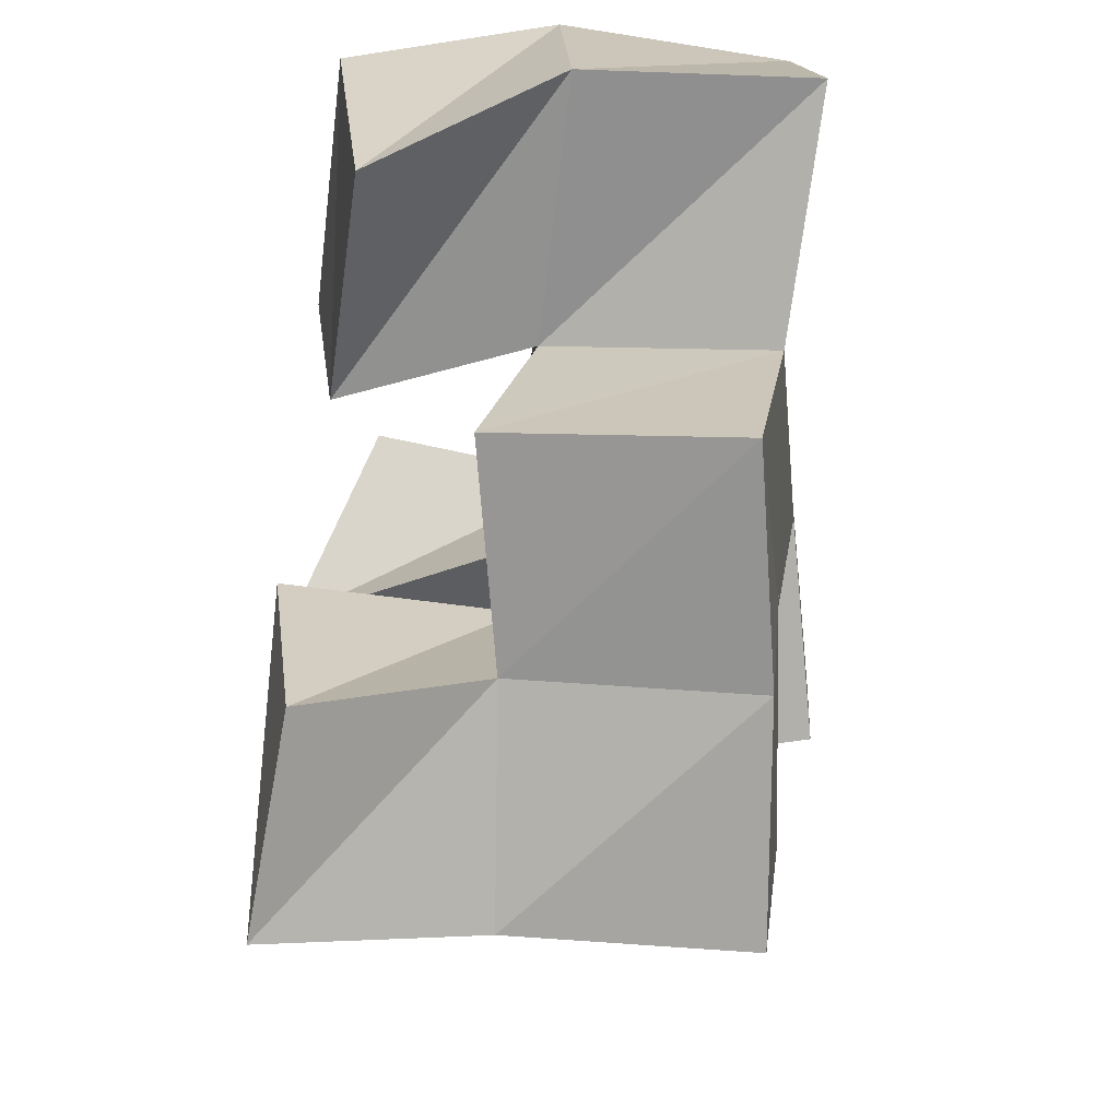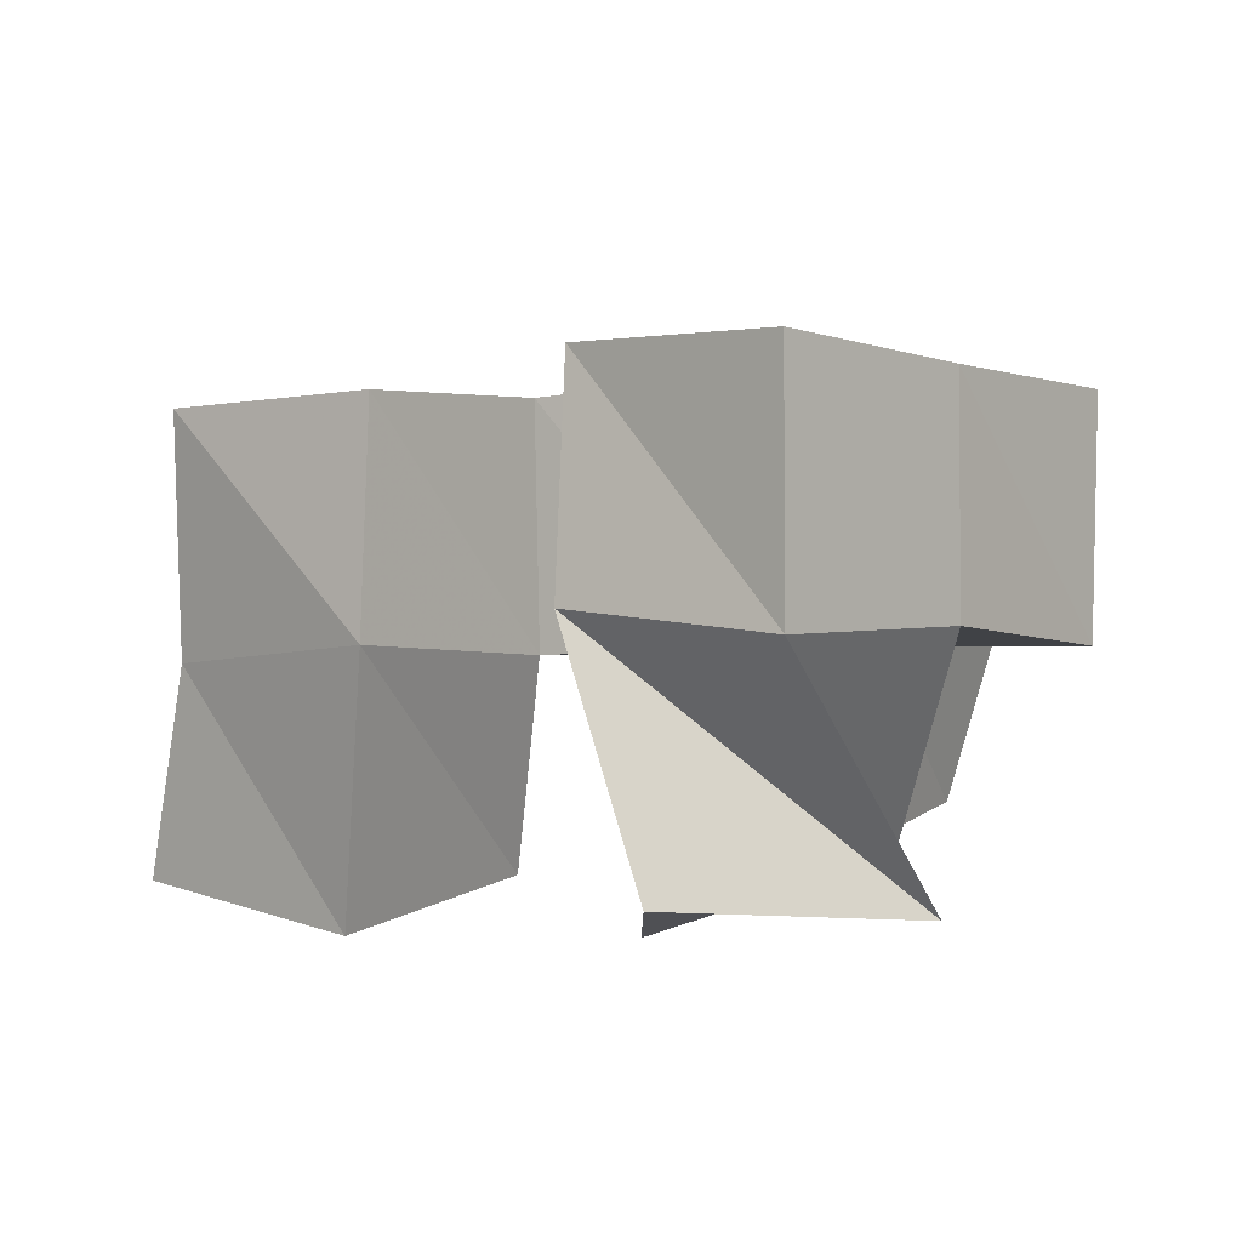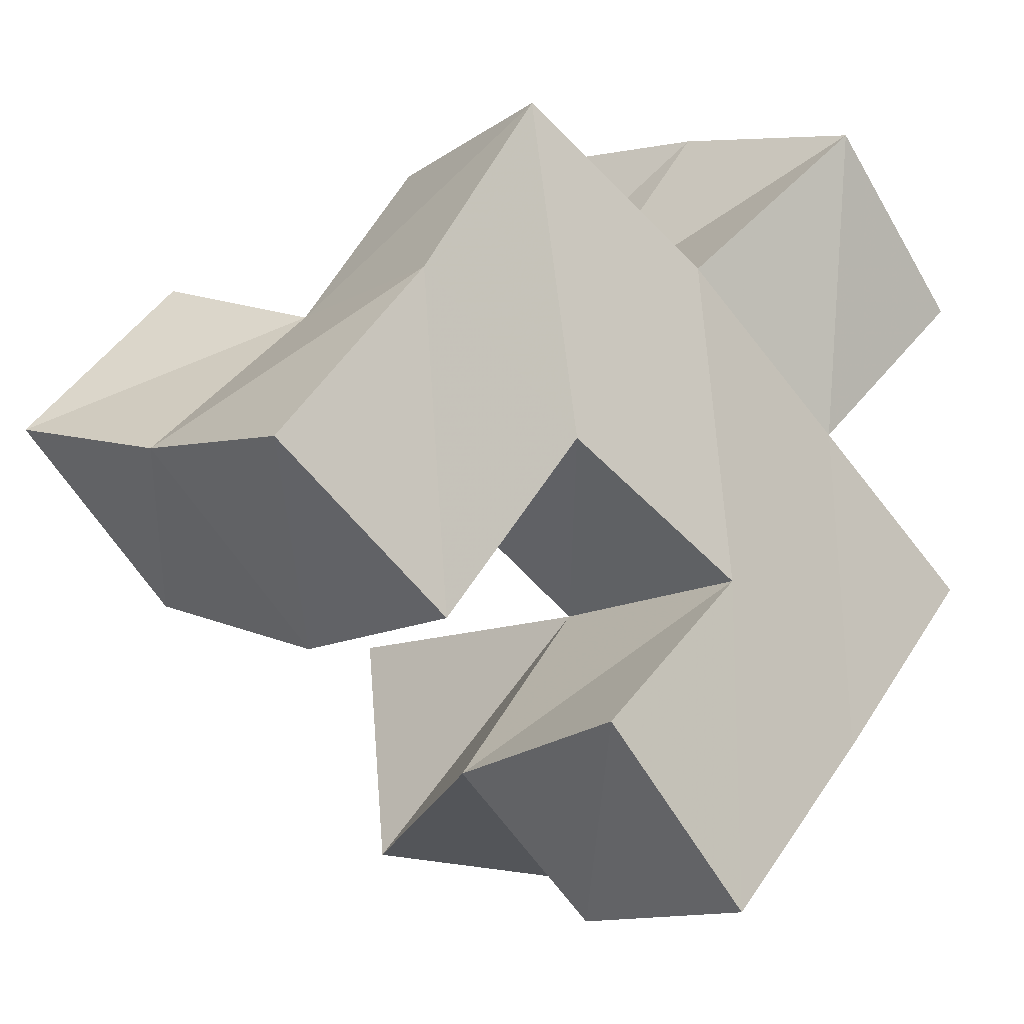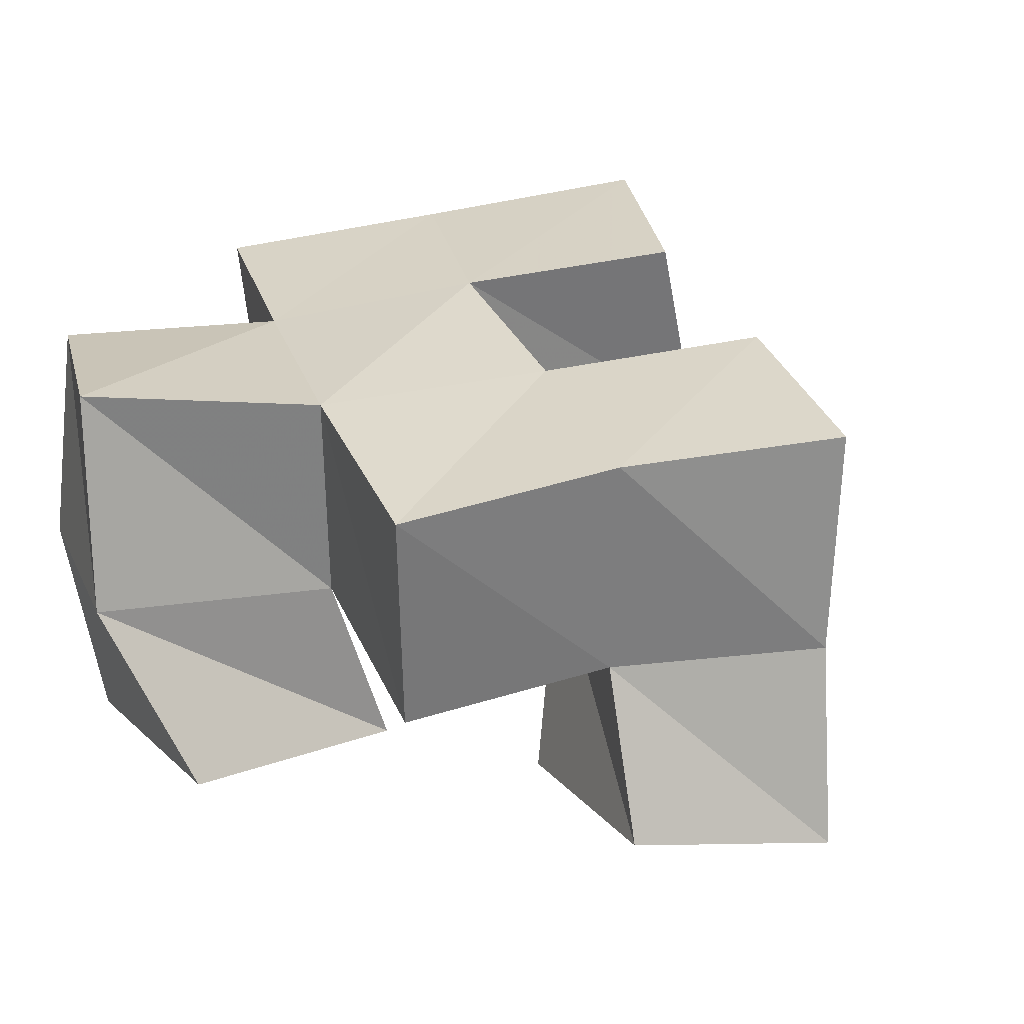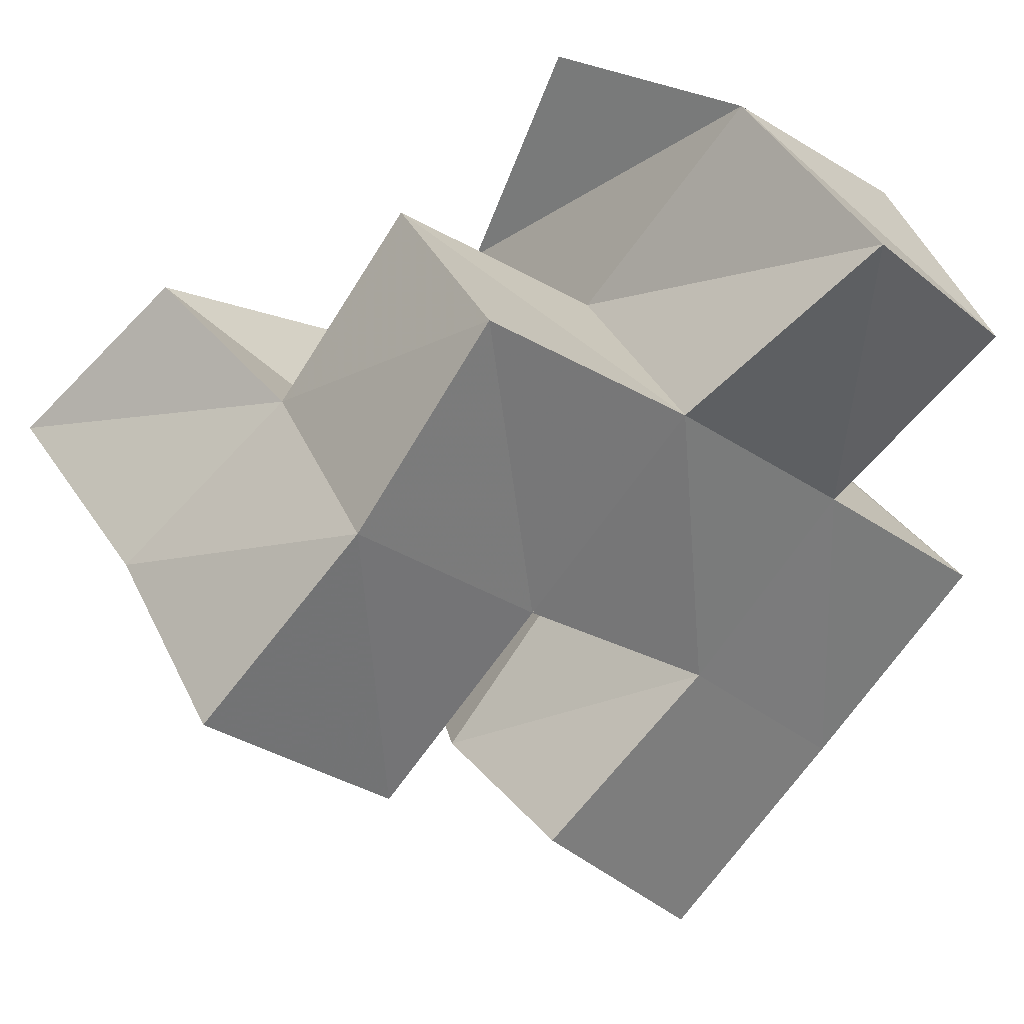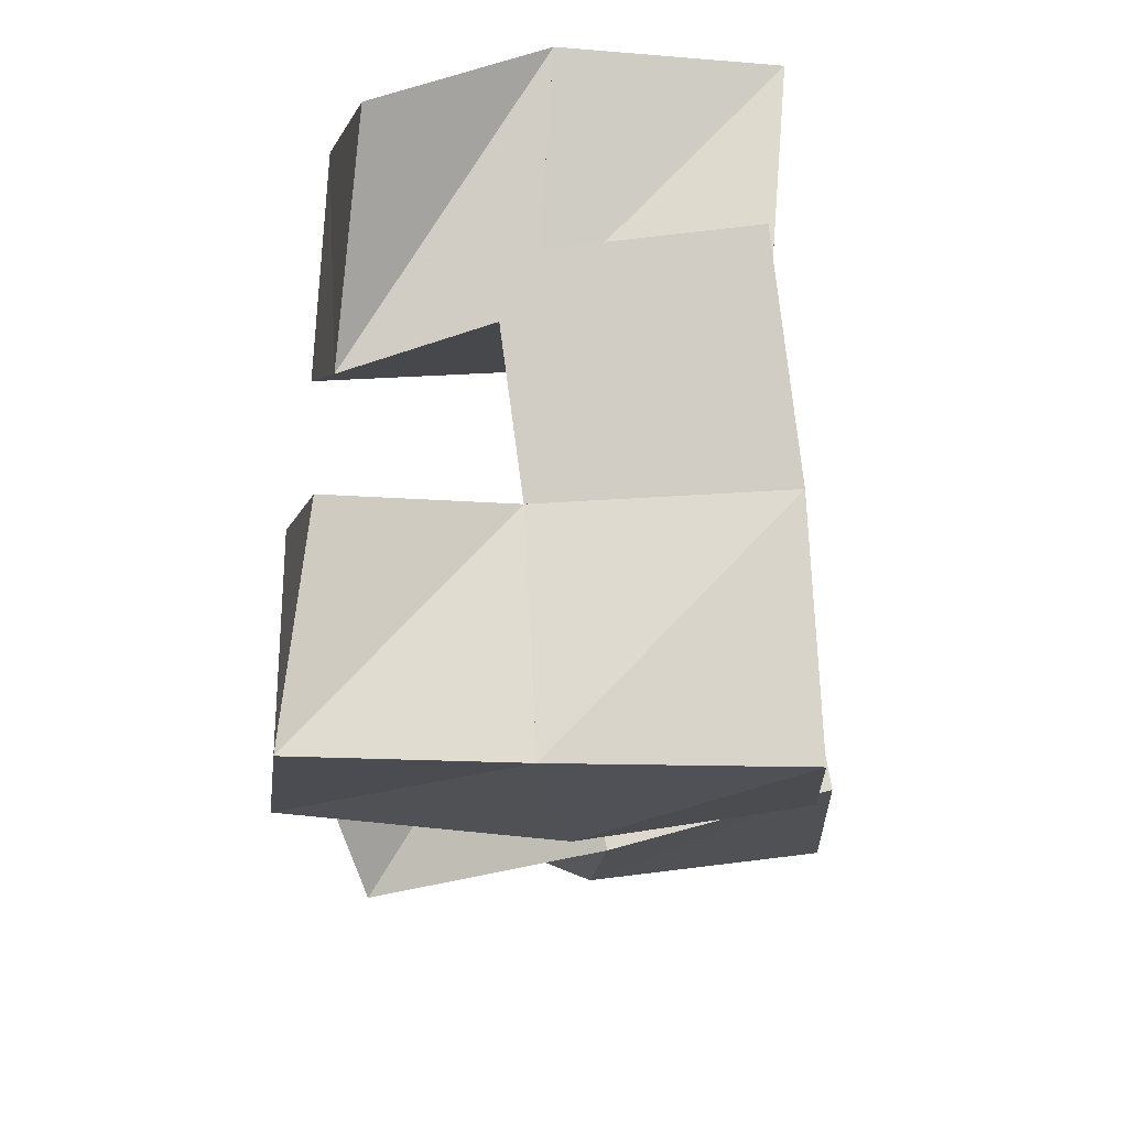
<metadata>
{"format":"obj","ext":"obj","renderer":"f3d","projection":"perspective","resolution":1024,"background":"white","views":[{"elev":60.1,"azim":92.4,"up":"+Z"},{"elev":5.7,"azim":172.6,"up":"+Y"},{"elev":-4.2,"azim":143.4,"up":"+Z"},{"elev":25.4,"azim":30.6,"up":"+Y"},{"elev":40.1,"azim":154.9,"up":"+Z"},{"elev":29.8,"azim":87.6,"up":"+Z"}]}
</metadata>
<code>
v 0.5308 0.1136 0.1426
v 0.5594 0.1638 0.1369
v 0.5812 0.1151 0.1499
v 0.5943 0.1655 0.1702
v 0.5267 0.115 0.196
v 0.5207 0.1613 0.1713
v 0.575 0.1 0.1981
v 0.5567 0.1544 0.2047
v 0.6304 0.1 0.207
v 0.6275 0.1566 0.1965
v 0.6677 0.1044 0.2446
v 0.661 0.149 0.2373
v 0.5938 0.1032 0.2471
v 0.5906 0.1501 0.2329
v 0.6356 0.1115 0.2773
v 0.6235 0.1481 0.2679
v 0.5271 0.1054 0.2463
v 0.5192 0.1497 0.2438
v 0.5627 0.1122 0.265
v 0.5549 0.1524 0.2746
v 0.4942 0.11 0.2851
v 0.4823 0.1534 0.2837
v 0.5461 0.1191 0.3155
v 0.523 0.1574 0.3182
v 0.5588 0.2146 0.1425
v 0.5909 0.212 0.1817
v 0.5204 0.2082 0.176
v 0.5533 0.2062 0.211
v 0.6251 0.2034 0.2019
v 0.6618 0.1992 0.2356
v 0.5908 0.201 0.2395
v 0.6269 0.198 0.2717
v 0.5197 0.2009 0.2446
v 0.5565 0.1993 0.2783
v 0.483 0.2005 0.2757
v 0.5176 0.2051 0.3116
v 0.4857 0.1535 0.2055
v 0.4838 0.203 0.211
v 0.5933 0.1431 0.3032
v 0.5966 0.1933 0.3098
f 1 2 4
f 3 1 4
f 2 6 8
f 4 2 8
f 6 5 7
f 8 6 7
f 5 1 3
f 7 5 3
f 8 7 3
f 4 8 3
f 2 1 5
f 6 2 5
f 9 10 12
f 11 9 12
f 10 14 16
f 12 10 16
f 14 13 15
f 16 14 15
f 13 9 11
f 15 13 11
f 16 15 11
f 12 16 11
f 10 9 13
f 14 10 13
f 17 18 20
f 19 17 20
f 18 22 24
f 20 18 24
f 22 21 23
f 24 22 23
f 21 17 19
f 23 21 19
f 24 23 19
f 20 24 19
f 18 17 21
f 22 18 21
f 2 25 26
f 4 2 26
f 25 27 28
f 26 25 28
f 27 6 8
f 28 27 8
f 6 2 4
f 8 6 4
f 28 8 4
f 26 28 4
f 25 2 6
f 27 25 6
f 10 29 30
f 12 10 30
f 29 31 32
f 30 29 32
f 31 14 16
f 32 31 16
f 14 10 12
f 16 14 12
f 32 16 12
f 30 32 12
f 29 10 14
f 31 29 14
f 18 33 34
f 20 18 34
f 33 35 36
f 34 33 36
f 35 22 24
f 36 35 24
f 22 18 20
f 24 22 20
f 36 24 20
f 34 36 20
f 33 18 22
f 35 33 22
f 6 27 28
f 8 6 28
f 27 38 33
f 28 27 33
f 38 37 18
f 33 38 18
f 37 6 8
f 18 37 8
f 33 18 8
f 28 33 8
f 27 6 37
f 38 27 37
f 8 28 31
f 14 8 31
f 28 33 34
f 31 28 34
f 33 18 20
f 34 33 20
f 18 8 14
f 20 18 14
f 34 20 14
f 31 34 14
f 28 8 18
f 33 28 18
f 14 31 32
f 16 14 32
f 31 34 40
f 32 31 40
f 34 20 39
f 40 34 39
f 20 14 16
f 39 20 16
f 40 39 16
f 32 40 16
f 31 14 20
f 34 31 20

</code>
